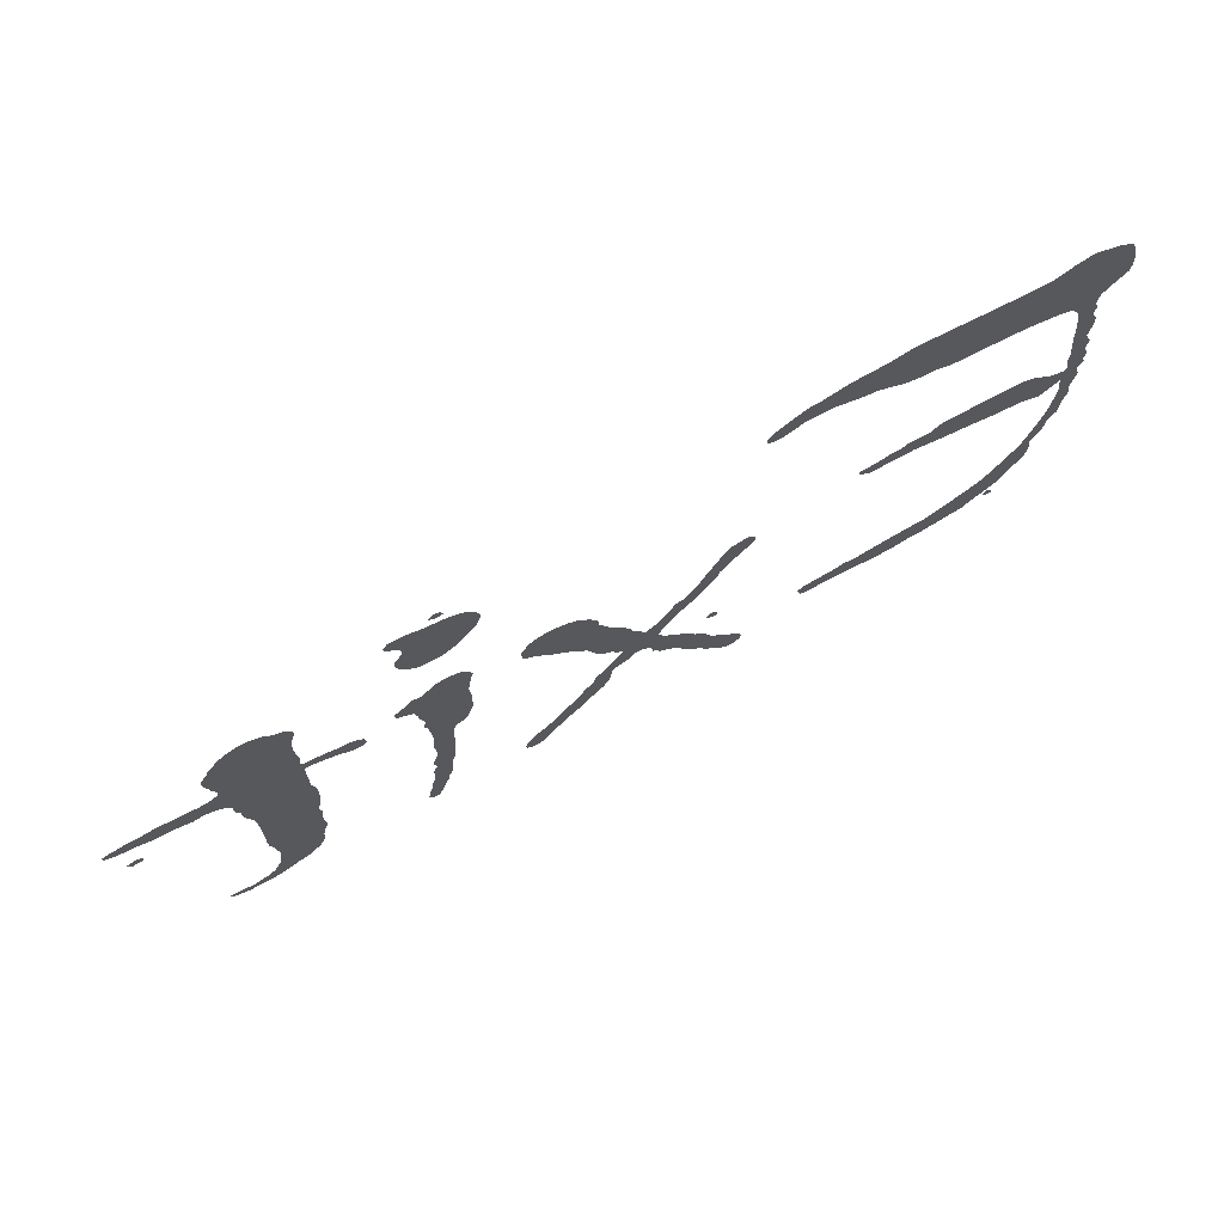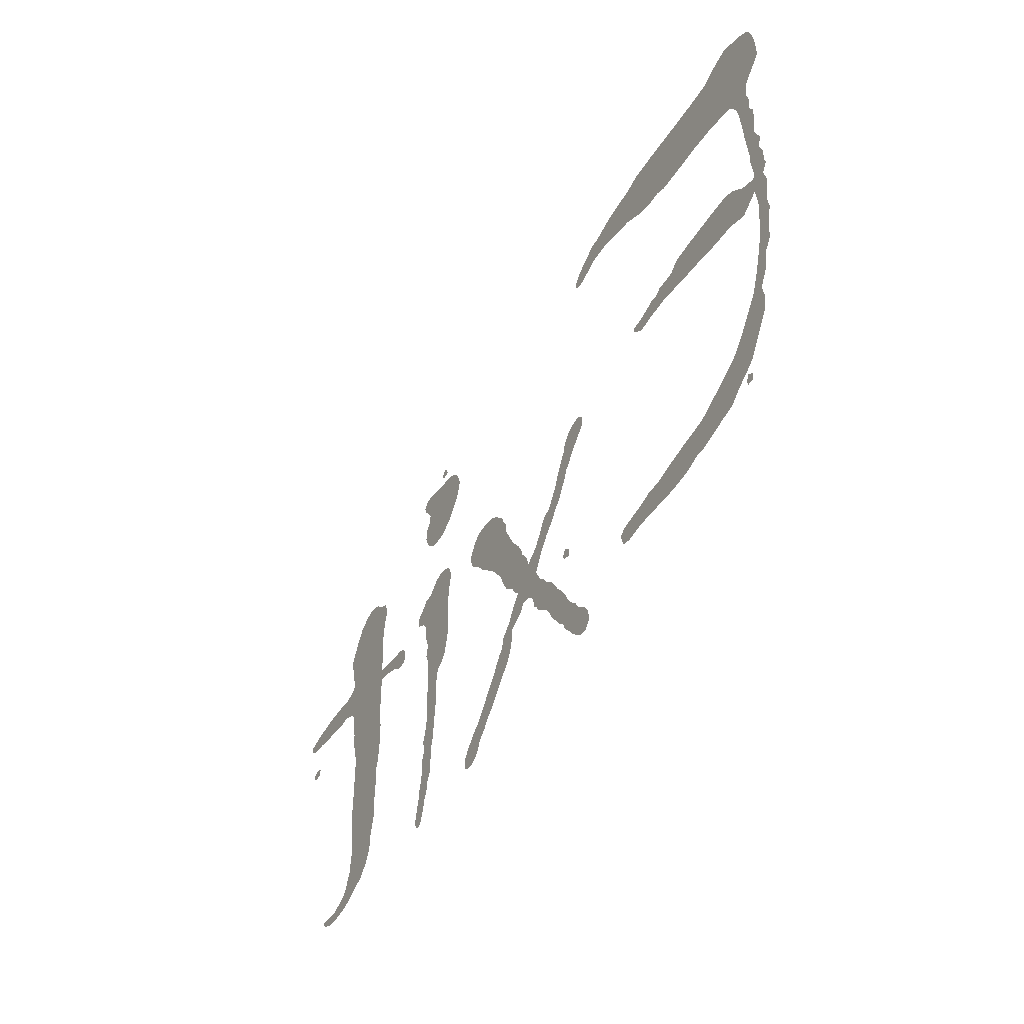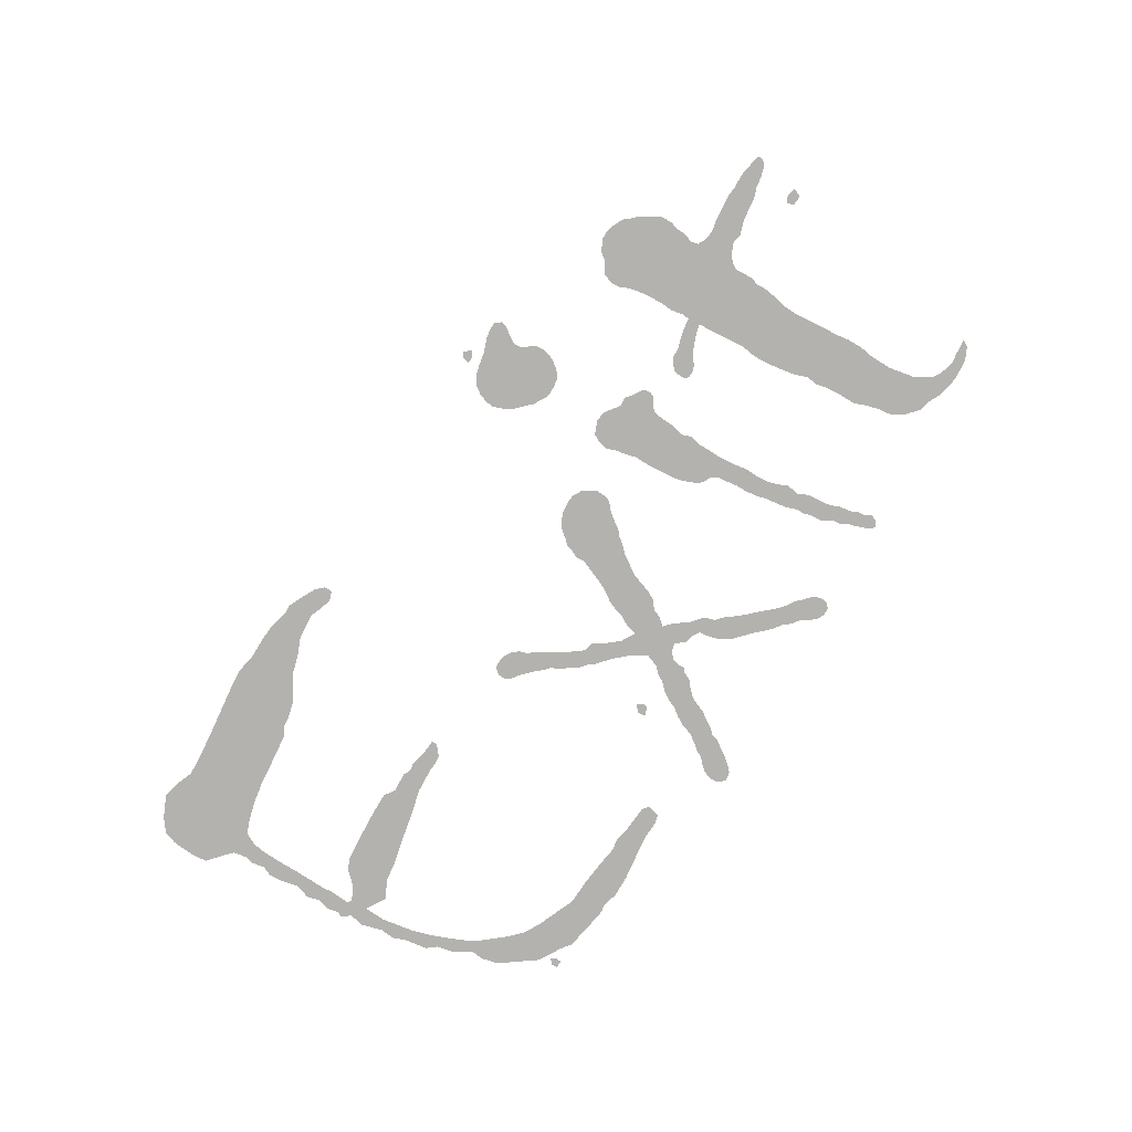
<metadata>
{"format":"obj","ext":"obj","renderer":"f3d","projection":"perspective","resolution":1024,"background":"white","views":[{"elev":70.5,"azim":-27.8,"up":"+Y"},{"elev":-44.7,"azim":60.5,"up":"+Y"},{"elev":-79.8,"azim":-116.8,"up":"+Z"}]}
</metadata>
<code>
o ExitMenuButtonText
v -1.024 0.2298 0
v -1.019 0.2209 0
v -1.008 0.2226 0
v -1.006 0.2306 0
v -1.014 0.2332 0
v -1.037 0.2818 0
v -1.036 0.2755 0
v -1.03 0.2713 0
v -1.019 0.2687 0
v -1.006 0.2679 0
v -0.9932 0.2645 0
v -0.9814 0.2645 0
v -0.9683 0.2636 0
v -0.9518 0.2598 0
v -0.942 0.2628 0
v -0.9302 0.259 0
v -0.9213 0.2531 0
v -0.9171 0.2463 0
v -0.9171 0.2383 0
v -0.9162 0.2251 0
v -0.9128 0.2184 0
v -0.9128 0.2082 0
v -0.9103 0.1968 0
v -0.9056 0.1803 0
v -0.9039 0.1663 0
v -0.9039 0.1117 0
v -0.9048 0.0986 0
v -0.9039 0.08252 0
v -0.9005 0.07025 0
v -0.8997 0.06052 0
v -0.898 0.04401 0
v -0.9014 0.01481 0
v -0.9048 0.007617 0
v -0.9103 -0.004232 0
v -0.9187 -0.01058 0
v -0.9344 -0.0165 0
v -0.9437 -0.01566 0
v -0.9623 -0.01566 0
v -0.9577 -0.02243 0
v -0.9429 -0.02793 0
v -0.923 -0.02793 0
v -0.9103 -0.02582 0
v -0.8972 -0.02158 0
v -0.8849 -0.01396 0
v -0.8722 -0.009733 0
v -0.8591 0.004232 0
v -0.8527 0.0182 0
v -0.8519 0.03386 0
v -0.8485 0.04951 0
v -0.8451 0.06052 0
v -0.8468 0.07702 0
v -0.8468 0.09437 0
v -0.8451 0.1075 0
v -0.8477 0.1198 0
v -0.8434 0.1363 0
v -0.8417 0.1553 0
v -0.8409 0.1705 0
v -0.8417 0.1845 0
v -0.8451 0.2002 0
v -0.8451 0.2548 0
v -0.8337 0.2531 0
v -0.8227 0.2497 0
v -0.8104 0.2455 0
v -0.8019 0.2391 0
v -0.7939 0.2374 0
v -0.788 0.2383 0
v -0.7846 0.2425 0
v -0.7846 0.2471 0
v -0.7863 0.2548 0
v -0.7914 0.2598 0
v -0.8003 0.2645 0
v -0.8096 0.2636 0
v -0.821 0.2662 0
v -0.832 0.2679 0
v -0.8451 0.2687 0
v -0.8468 0.2763 0
v -0.8451 0.2886 0
v -0.8468 0.3026 0
v -0.8477 0.3208 0
v -0.8468 0.3326 0
v -0.8451 0.3432 0
v -0.8417 0.3538 0
v -0.8417 0.3631 0
v -0.8468 0.3737 0
v -0.8591 0.3796 0
v -0.8675 0.3885 0
v -0.8807 0.3936 0
v -0.8912 0.3927 0
v -0.9005 0.3885 0
v -0.9103 0.3821 0
v -0.9137 0.3762 0
v -0.9204 0.3682 0
v -0.923 0.3614 0
v -0.9293 0.3508 0
v -0.931 0.3457 0
v -0.9302 0.3335 0
v -0.9268 0.3242 0
v -0.9255 0.3136 0
v -0.9213 0.3051 0
v -0.923 0.2971 0
v -0.9302 0.292 0
v -0.942 0.2895 0
v -0.9534 0.2912 0
v -0.9856 0.2912 0
v -0.9949 0.2895 0
v -1.011 0.2886 0
v -1.024 0.2852 0
v -1.03 0.2844 0
v -0.7055 0.468 0
v -0.6987 0.4638 0
v -0.6915 0.4655 0
v -0.6936 0.4731 0
v -0.6995 0.4757 0
v -0.7482 0.4524 0
v -0.7465 0.4456 0
v -0.7393 0.4376 0
v -0.7334 0.4291 0
v -0.7334 0.4211 0
v -0.7376 0.4135 0
v -0.7419 0.4075 0
v -0.7419 0.3953 0
v -0.7376 0.3847 0
v -0.7309 0.3762 0
v -0.722 0.369 0
v -0.711 0.3682 0
v -0.6987 0.369 0
v -0.6915 0.3737 0
v -0.683 0.3796 0
v -0.6754 0.3885 0
v -0.6657 0.4003 0
v -0.6614 0.4118 0
v -0.6598 0.4202 0
v -0.6614 0.4283 0
v -0.6657 0.4376 0
v -0.6716 0.4448 0
v -0.6839 0.4515 0
v -0.6945 0.4532 0
v -0.7101 0.4549 0
v -0.7253 0.4592 0
v -0.7359 0.46 0
v -0.7435 0.4592 0
v -0.7533 0.2687 0
v -0.7507 0.2645 0
v -0.7419 0.2598 0
v -0.7359 0.2548 0
v -0.7334 0.2446 0
v -0.7317 0.2306 0
v -0.727 0.2167 0
v -0.73 0.2044 0
v -0.7262 0.1942 0
v -0.7253 0.1803 0
v -0.7237 0.1655 0
v -0.7237 0.1507 0
v -0.7253 0.1325 0
v -0.7237 0.1189 0
v -0.7237 0.1041 0
v -0.7262 0.09268 0
v -0.73 0.08168 0
v -0.7262 0.06856 0
v -0.7309 0.05713 0
v -0.7309 0.03724 0
v -0.7317 0.02962 0
v -0.7351 0.0182 0
v -0.7359 0.005925 0
v -0.7393 -0.002539 0
v -0.7393 -0.01058 0
v -0.7427 -0.0182 0
v -0.7385 -0.02582 0
v -0.7334 -0.02793 0
v -0.73 -0.02582 0
v -0.7262 -0.01735 0
v -0.7237 -0.007617 0
v -0.722 0 0
v -0.7177 0.008464 0
v -0.7177 0.0165 0
v -0.7118 0.02962 0
v -0.7118 0.04147 0
v -0.7101 0.05036 0
v -0.7101 0.06221 0
v -0.7072 0.07279 0
v -0.7055 0.0986 0
v -0.7038 0.1058 0
v -0.7029 0.1223 0
v -0.7038 0.1333 0
v -0.7029 0.1456 0
v -0.7029 0.1562 0
v -0.6987 0.1646 0
v -0.6915 0.1689 0
v -0.6864 0.1744 0
v -0.6813 0.1909 0
v -0.6796 0.2002 0
v -0.6796 0.234 0
v -0.6813 0.2488 0
v -0.6788 0.2645 0
v -0.678 0.2747 0
v -0.6746 0.2844 0
v -0.678 0.2945 0
v -0.683 0.3026 0
v -0.6898 0.3051 0
v -0.6995 0.3077 0
v -0.7101 0.3051 0
v -0.7177 0.2984 0
v -0.7253 0.292 0
v -0.7351 0.292 0
v -0.7419 0.2852 0
v -0.7482 0.281 0
v -0.7533 0.2763 0
v -0.6327 -0.01481 0
v -0.631 -0.01989 0
v -0.6259 -0.02412 0
v -0.6174 -0.02412 0
v -0.6102 -0.01989 0
v -0.6043 -0.01227 0
v -0.6009 -0.004232 0
v -0.5912 0.004232 0
v -0.5861 0.01227 0
v -0.5772 0.01989 0
v -0.5679 0.03047 0
v -0.562 0.03809 0
v -0.5438 0.05798 0
v -0.5383 0.0694 0
v -0.5358 0.07956 0
v -0.5349 0.09014 0
v -0.5349 0.09352 0
v -0.5273 0.0986 0
v -0.5176 0.1024 0
v -0.5108 0.1126 0
v -0.5019 0.1117 0
v -0.4934 0.1058 0
v -0.4901 0.09606 0
v -0.4901 0.09014 0
v -0.4846 0.08675 0
v -0.482 0.07956 0
v -0.4736 0.07364 0
v -0.4647 0.06602 0
v -0.4587 0.05713 0
v -0.4545 0.04782 0
v -0.4482 0.03978 0
v -0.4414 0.03047 0
v -0.4342 0.02412 0
v -0.4308 0.01566 0
v -0.4283 0.01227 0
v -0.4223 0.005925 0
v -0.4168 -0.001693 0
v -0.4101 -0.008464 0
v -0.4033 -0.01396 0
v -0.3936 -0.01481 0
v -0.3876 -0.008464 0
v -0.3868 -0.003386 0
v -0.3876 0.004232 0
v -0.3919 0.01227 0
v -0.3978 0.0182 0
v -0.405 0.02412 0
v -0.4101 0.03216 0
v -0.4168 0.03893 0
v -0.424 0.04782 0
v -0.4291 0.05967 0
v -0.4355 0.0694 0
v -0.4431 0.07787 0
v -0.4473 0.08591 0
v -0.4545 0.09606 0
v -0.4638 0.1041 0
v -0.4706 0.1134 0
v -0.4778 0.1198 0
v -0.4846 0.1342 0
v -0.4752 0.1515 0
v -0.4621 0.1689 0
v -0.449 0.182 0
v -0.4448 0.1887 0
v -0.4363 0.1976 0
v -0.4291 0.2099 0
v -0.4232 0.2192 0
v -0.4215 0.2264 0
v -0.4152 0.2323 0
v -0.4101 0.2399 0
v -0.397 0.2548 0
v -0.3893 0.2615 0
v -0.386 0.267 0
v -0.3868 0.2755 0
v -0.3927 0.2827 0
v -0.3999 0.2827 0
v -0.4101 0.2802 0
v -0.416 0.2755 0
v -0.4223 0.267 0
v -0.424 0.259 0
v -0.43 0.2497 0
v -0.4355 0.2399 0
v -0.4388 0.2323 0
v -0.4431 0.2226 0
v -0.457 0.201 0
v -0.4672 0.1976 0
v -0.4752 0.1837 0
v -0.4854 0.1689 0
v -0.5002 0.1587 0
v -0.5044 0.1705 0
v -0.5125 0.182 0
v -0.515 0.19 0
v -0.5201 0.2002 0
v -0.5264 0.2082 0
v -0.5332 0.2175 0
v -0.5391 0.2289 0
v -0.5438 0.2383 0
v -0.5489 0.248 0
v -0.5489 0.2581 0
v -0.554 0.2662 0
v -0.5565 0.2738 0
v -0.562 0.278 0
v -0.5688 0.2861 0
v -0.5781 0.292 0
v -0.5904 0.2954 0
v -0.6009 0.2954 0
v -0.6102 0.2937 0
v -0.6191 0.2878 0
v -0.6276 0.2721 0
v -0.6267 0.2662 0
v -0.6259 0.259 0
v -0.6208 0.2522 0
v -0.6136 0.2471 0
v -0.6069 0.2399 0
v -0.5992 0.2306 0
v -0.592 0.2251 0
v -0.5844 0.2167 0
v -0.5772 0.2107 0
v -0.5688 0.2002 0
v -0.5607 0.19 0
v -0.5514 0.1689 0
v -0.5455 0.1587 0
v -0.5349 0.1515 0
v -0.5298 0.1422 0
v -0.5218 0.1342 0
v -0.5273 0.1291 0
v -0.5349 0.1181 0
v -0.5408 0.1083 0
v -0.5531 0.09606 0
v -0.5556 0.08421 0
v -0.5607 0.07956 0
v -0.5662 0.07194 0
v -0.5713 0.06348 0
v -0.5802 0.05205 0
v -0.587 0.04401 0
v -0.5946 0.03386 0
v -0.6009 0.02582 0
v -0.6085 0.0182 0
v -0.6166 0.01227 0
v -0.6217 0.005925 0
v -0.6276 0 0
v -0.6318 -0.007617 0
v -0.4317 0.1117 0
v -0.4291 0.1066 0
v -0.4198 0.1041 0
v -0.419 0.1126 0
v -0.4266 0.1189 0
v -0.3893 0.4977 0
v -0.3885 0.4896 0
v -0.3821 0.4871 0
v -0.3762 0.4871 0
v -0.3639 0.4922 0
v -0.3529 0.4977 0
v -0.3233 0.4977 0
v -0.3034 0.4913 0
v -0.281 0.4871 0
v -0.2531 0.4731 0
v -0.234 0.4697 0
v -0.2218 0.4697 0
v -0.2099 0.4647 0
v -0.1777 0.4638 0
v -0.1507 0.4638 0
v -0.1223 0.4613 0
v -0.09776 0.4566 0
v -0.08506 0.4524 0
v -0.07702 0.4393 0
v -0.07364 0.4249 0
v -0.0711 0.4029 0
v -0.0694 0.3813 0
v -0.06517 0.3441 0
v -0.06602 0.3364 0
v -0.06221 0.3119 0
v -0.06602 0.3094 0
v -0.07279 0.311 0
v -0.08337 0.3153 0
v -0.09776 0.3284 0
v -0.1109 0.3335 0
v -0.1388 0.3335 0
v -0.1752 0.3326 0
v -0.1985 0.3309 0
v -0.2027 0.3276 0
v -0.2099 0.3216 0
v -0.2315 0.3216 0
v -0.2391 0.3165 0
v -0.2471 0.3174 0
v -0.2636 0.3119 0
v -0.281 0.3094 0
v -0.2818 0.3051 0
v -0.2789 0.3017 0
v -0.2687 0.2945 0
v -0.259 0.2945 0
v -0.2514 0.2962 0
v -0.2226 0.2971 0
v -0.1909 0.292 0
v -0.1612 0.2886 0
v -0.1342 0.2844 0
v -0.1075 0.2827 0
v -0.08591 0.2747 0
v -0.06517 0.2895 0
v -0.06221 0.2662 0
v -0.06348 0.2497 0
v -0.06517 0.2289 0
v -0.07025 0.2061 0
v -0.07787 0.1811 0
v -0.08591 0.1587 0
v -0.11 0.1248 0
v -0.1231 0.11 0
v -0.1413 0.0986 0
v -0.1595 0.08929 0
v -0.182 0.07787 0
v -0.2091 0.07448 0
v -0.2374 0.0694 0
v -0.259 0.06432 0
v -0.273 0.06517 0
v -0.2852 0.06136 0
v -0.3182 0.05628 0
v -0.325 0.05036 0
v -0.3233 0.04401 0
v -0.3208 0.03639 0
v -0.311 0.0347 0
v -0.2903 0.03724 0
v -0.2687 0.03639 0
v -0.2349 0.0347 0
v -0.2116 0.03639 0
v -0.1942 0.04232 0
v -0.1862 0.04147 0
v -0.1744 0.04401 0
v -0.1507 0.05036 0
v -0.135 0.05375 0
v -0.1231 0.06432 0
v -0.11 0.07279 0
v -0.0986 0.08168 0
v -0.08675 0.1016 0
v -0.07364 0.1223 0
v -0.0711 0.1413 0
v -0.07364 0.1545 0
v -0.06348 0.1735 0
v -0.06052 0.1942 0
v -0.0529 0.2052 0
v -0.05121 0.2298 0
v -0.04697 0.2455 0
v -0.04951 0.2615 0
v -0.04486 0.2852 0
v -0.04951 0.3009 0
v -0.04317 0.3119 0
v -0.04613 0.3165 0
v -0.04486 0.3292 0
v -0.04951 0.3432 0
v -0.04697 0.3572 0
v -0.05375 0.372 0
v -0.05121 0.3919 0
v -0.05121 0.4075 0
v -0.05713 0.4177 0
v -0.05544 0.4325 0
v -0.05882 0.441 0
v -0.05713 0.4566 0
v -0.04951 0.4655 0
v -0.03386 0.4812 0
v -0.03301 0.4896 0
v -0.03386 0.5044 0
v -0.03724 0.5235 0
v -0.04317 0.5375 0
v -0.05882 0.5476 0
v -0.07279 0.5523 0
v -0.08337 0.5565 0
v -0.1016 0.5514 0
v -0.1215 0.5417 0
v -0.1473 0.5408 0
v -0.1828 0.5417 0
v -0.2298 0.5434 0
v -0.2573 0.5434 0
v -0.2789 0.5375 0
v -0.3009 0.5358 0
v -0.3174 0.5332 0
v -0.3326 0.5286 0
v -0.3441 0.5252 0
v -0.3517 0.5252 0
v -0.3682 0.5159 0
v -0.3821 0.507 0
v -0.1109 0.06221 0
v -0.1092 0.05628 0
v -0.1016 0.05713 0
v -0.1016 0.06432 0
v -0.1075 0.06856 0
f 86 88 87
f 86 89 88
f 85 89 86
f 85 90 89
f 85 91 90
f 84 91 85
f 84 92 91
f 83 92 84
f 83 93 92
f 82 93 83
f 82 94 93
f 81 94 82
f 81 95 94
f 81 96 95
f 80 96 81
f 80 97 96
f 79 97 80
f 79 98 97
f 78 98 79
f 78 99 98
f 78 100 99
f 77 100 78
f 77 101 100
f 77 102 101
f 102 104 103
f 102 105 104
f 77 105 102
f 77 106 105
f 76 106 77
f 76 107 106
f 76 108 107
f 76 6 108
f 76 7 6
f 75 7 76
f 75 8 7
f 75 9 8
f 74 9 75
f 74 10 9
f 73 10 74
f 73 11 10
f 72 12 73
f 12 11 73
f 70 72 71
f 72 13 12
f 70 13 72
f 70 15 13
f 15 14 13
f 70 16 15
f 69 16 70
f 69 60 16
f 60 17 16
f 68 60 69
f 68 61 60
f 59 17 60
f 68 62 61
f 59 18 17
f 68 63 62
f 67 63 68
f 59 19 18
f 67 64 63
f 66 64 67
f 66 65 64
f 59 20 19
f 4 1 5
f 3 1 4
f 3 2 1
f 59 21 20
f 59 22 21
f 59 23 22
f 58 23 59
f 58 24 23
f 57 24 58
f 57 25 24
f 56 25 57
f 56 26 25
f 55 26 56
f 54 26 55
f 53 26 54
f 53 27 26
f 52 27 53
f 52 28 27
f 51 28 52
f 51 29 28
f 50 29 51
f 50 30 29
f 49 30 50
f 49 31 30
f 48 31 49
f 48 32 31
f 47 32 48
f 46 32 47
f 46 33 32
f 46 34 33
f 45 34 46
f 45 35 34
f 44 35 45
f 44 36 35
f 43 36 44
f 36 38 37
f 36 39 38
f 43 39 36
f 42 39 43
f 42 40 39
f 41 40 42
f 139 141 140
f 138 141 139
f 138 114 141
f 137 114 138
f 136 114 137
f 136 115 114
f 135 115 136
f 135 116 115
f 134 116 135
f 133 116 134
f 133 117 116
f 133 118 117
f 132 118 133
f 132 119 118
f 131 119 132
f 131 120 119
f 130 120 131
f 130 121 120
f 129 121 130
f 129 122 121
f 128 122 129
f 128 123 122
f 127 123 128
f 127 124 123
f 126 124 127
f 125 124 126
f 199 201 200
f 198 201 199
f 198 202 201
f 197 202 198
f 197 203 202
f 196 203 197
f 196 204 203
f 196 205 204
f 196 206 205
f 195 206 196
f 195 207 206
f 195 142 207
f 194 142 195
f 194 143 142
f 193 143 194
f 193 144 143
f 193 145 144
f 193 146 145
f 192 146 193
f 192 147 146
f 191 147 192
f 191 148 147
f 191 149 148
f 191 150 149
f 190 150 191
f 190 151 150
f 189 151 190
f 189 152 151
f 188 152 189
f 187 152 188
f 187 153 152
f 186 153 187
f 185 153 186
f 185 154 153
f 184 154 185
f 183 154 184
f 183 155 154
f 182 155 183
f 182 156 155
f 181 156 182
f 181 157 156
f 180 157 181
f 180 158 157
f 180 159 158
f 179 159 180
f 179 160 159
f 178 160 179
f 178 161 160
f 177 161 178
f 176 161 177
f 176 162 161
f 175 162 176
f 175 163 162
f 175 164 163
f 174 164 175
f 173 164 174
f 173 165 164
f 172 165 173
f 172 166 165
f 171 166 172
f 171 167 166
f 170 167 171
f 170 168 167
f 169 168 170
f 112 109 113
f 111 109 112
f 111 110 109
f 309 311 310
f 309 312 311
f 309 313 312
f 308 313 309
f 308 314 313
f 307 314 308
f 279 281 280
f 279 282 281
f 279 283 282
f 306 314 307
f 278 283 279
f 278 284 283
f 305 314 306
f 305 315 314
f 277 284 278
f 277 285 284
f 304 315 305
f 304 316 315
f 276 285 277
f 276 286 285
f 304 317 316
f 303 317 304
f 275 286 276
f 303 318 317
f 275 287 286
f 302 318 303
f 302 319 318
f 274 287 275
f 274 288 287
f 302 320 319
f 301 320 302
f 273 288 274
f 273 289 288
f 301 321 320
f 300 321 301
f 272 289 273
f 300 322 321
f 272 290 289
f 271 290 272
f 299 322 300
f 299 323 322
f 299 324 323
f 270 290 271
f 298 324 299
f 270 291 290
f 297 324 298
f 297 325 324
f 269 291 270
f 269 292 291
f 296 325 297
f 296 326 325
f 268 292 269
f 268 293 292
f 267 293 268
f 295 326 296
f 294 326 295
f 266 293 267
f 266 294 293
f 294 327 326
f 266 327 294
f 266 328 327
f 265 328 266
f 265 329 328
f 265 330 329
f 264 330 265
f 264 331 330
f 264 332 331
f 263 332 264
f 351 348 352
f 263 227 332
f 227 333 332
f 262 228 263
f 228 227 263
f 350 348 351
f 226 333 227
f 350 349 348
f 262 229 228
f 226 334 333
f 262 230 229
f 261 230 262
f 225 334 226
f 224 334 225
f 260 230 261
f 260 231 230
f 224 335 334
f 223 335 224
f 260 232 231
f 222 335 223
f 260 233 232
f 259 233 260
f 222 336 335
f 259 234 233
f 221 336 222
f 221 337 336
f 258 234 259
f 258 235 234
f 221 338 337
f 257 235 258
f 220 338 221
f 257 236 235
f 220 339 338
f 256 236 257
f 219 339 220
f 256 237 236
f 219 340 339
f 255 237 256
f 255 238 237
f 219 341 340
f 255 239 238
f 254 239 255
f 218 341 219
f 218 342 341
f 253 239 254
f 253 240 239
f 217 342 218
f 217 343 342
f 252 240 253
f 252 241 240
f 216 343 217
f 251 241 252
f 216 344 343
f 251 242 241
f 250 242 251
f 250 243 242
f 215 344 216
f 215 345 344
f 250 244 243
f 215 346 345
f 249 244 250
f 214 346 215
f 214 347 346
f 249 245 244
f 248 245 249
f 213 347 214
f 213 208 347
f 247 245 248
f 247 246 245
f 212 208 213
f 212 209 208
f 211 209 212
f 211 210 209
f 469 471 470
f 468 471 469
f 468 472 471
f 467 472 468
f 474 476 475
f 474 477 476
f 467 473 472
f 473 477 474
f 467 477 473
f 466 477 467
f 466 478 477
f 466 479 478
f 466 480 479
f 466 481 480
f 466 482 481
f 466 483 482
f 465 483 466
f 465 484 483
f 465 353 484
f 464 359 465
f 359 353 465
f 464 360 359
f 358 353 359
f 357 353 358
f 357 354 353
f 356 354 357
f 464 361 360
f 463 361 464
f 356 355 354
f 463 362 361
f 462 362 463
f 462 364 362
f 364 363 362
f 462 365 364
f 461 367 462
f 367 365 462
f 367 366 365
f 461 368 367
f 461 369 368
f 460 370 461
f 370 369 461
f 460 371 370
f 459 371 460
f 459 372 371
f 458 372 459
f 458 373 372
f 457 373 458
f 456 373 457
f 456 374 373
f 455 374 456
f 455 375 374
f 454 375 455
f 453 375 454
f 453 376 375
f 452 376 453
f 452 377 376
f 381 383 382
f 381 384 383
f 381 385 384
f 381 386 385
f 451 377 452
f 380 386 381
f 380 387 386
f 380 388 387
f 380 389 388
f 389 391 390
f 450 377 451
f 380 391 389
f 379 391 380
f 449 377 450
f 449 378 377
f 379 392 391
f 378 392 379
f 449 392 378
f 449 393 392
f 449 394 393
f 449 398 394
f 398 397 394
f 397 395 394
f 448 404 449
f 404 398 449
f 404 399 398
f 396 395 397
f 404 400 399
f 448 405 404
f 403 402 404
f 402 400 404
f 402 401 400
f 447 405 448
f 447 406 405
f 446 406 447
f 446 407 406
f 445 407 446
f 444 407 445
f 444 408 407
f 444 409 408
f 443 409 444
f 442 409 443
f 442 410 409
f 441 410 442
f 441 411 410
f 440 411 441
f 439 411 440
f 439 412 411
f 438 412 439
f 438 413 412
f 437 413 438
f 437 414 413
f 437 415 414
f 436 415 437
f 436 416 415
f 436 417 416
f 435 417 436
f 435 418 417
f 488 485 489
f 418 420 419
f 487 485 488
f 434 418 435
f 434 420 418
f 487 486 485
f 434 421 420
f 434 422 421
f 433 422 434
f 432 422 433
f 432 423 422
f 431 430 432
f 430 423 432
f 430 424 423
f 429 426 430
f 426 424 430
f 429 427 426
f 425 424 426
f 428 427 429

</code>
